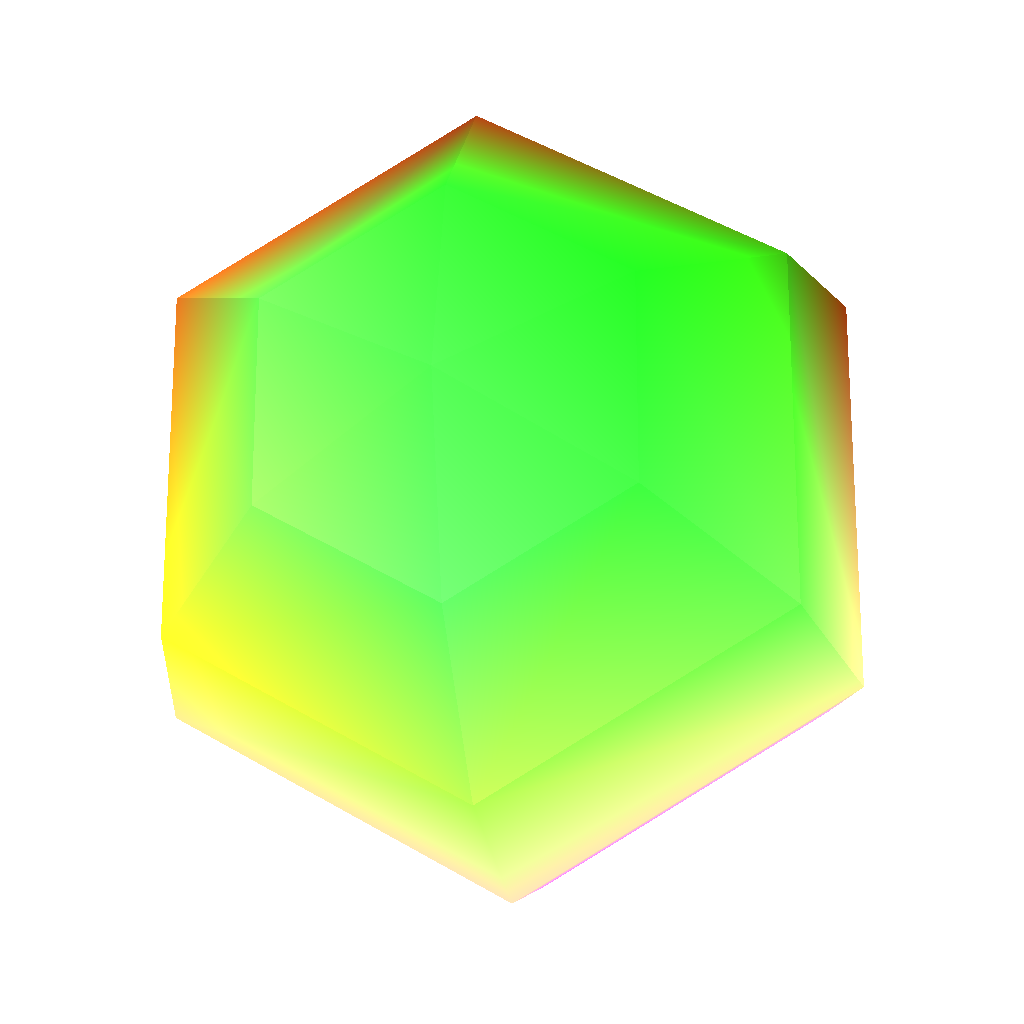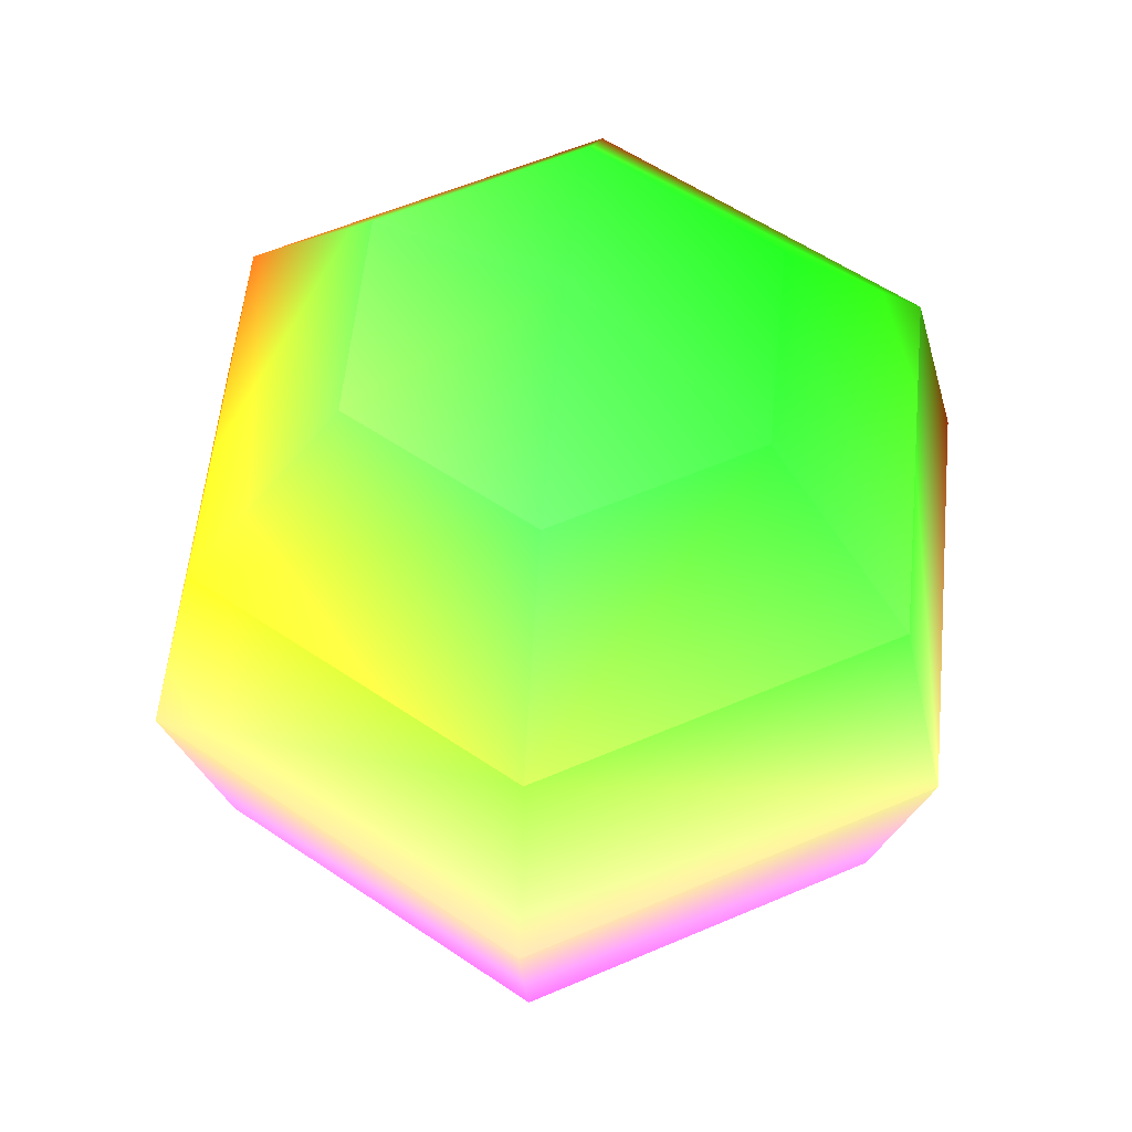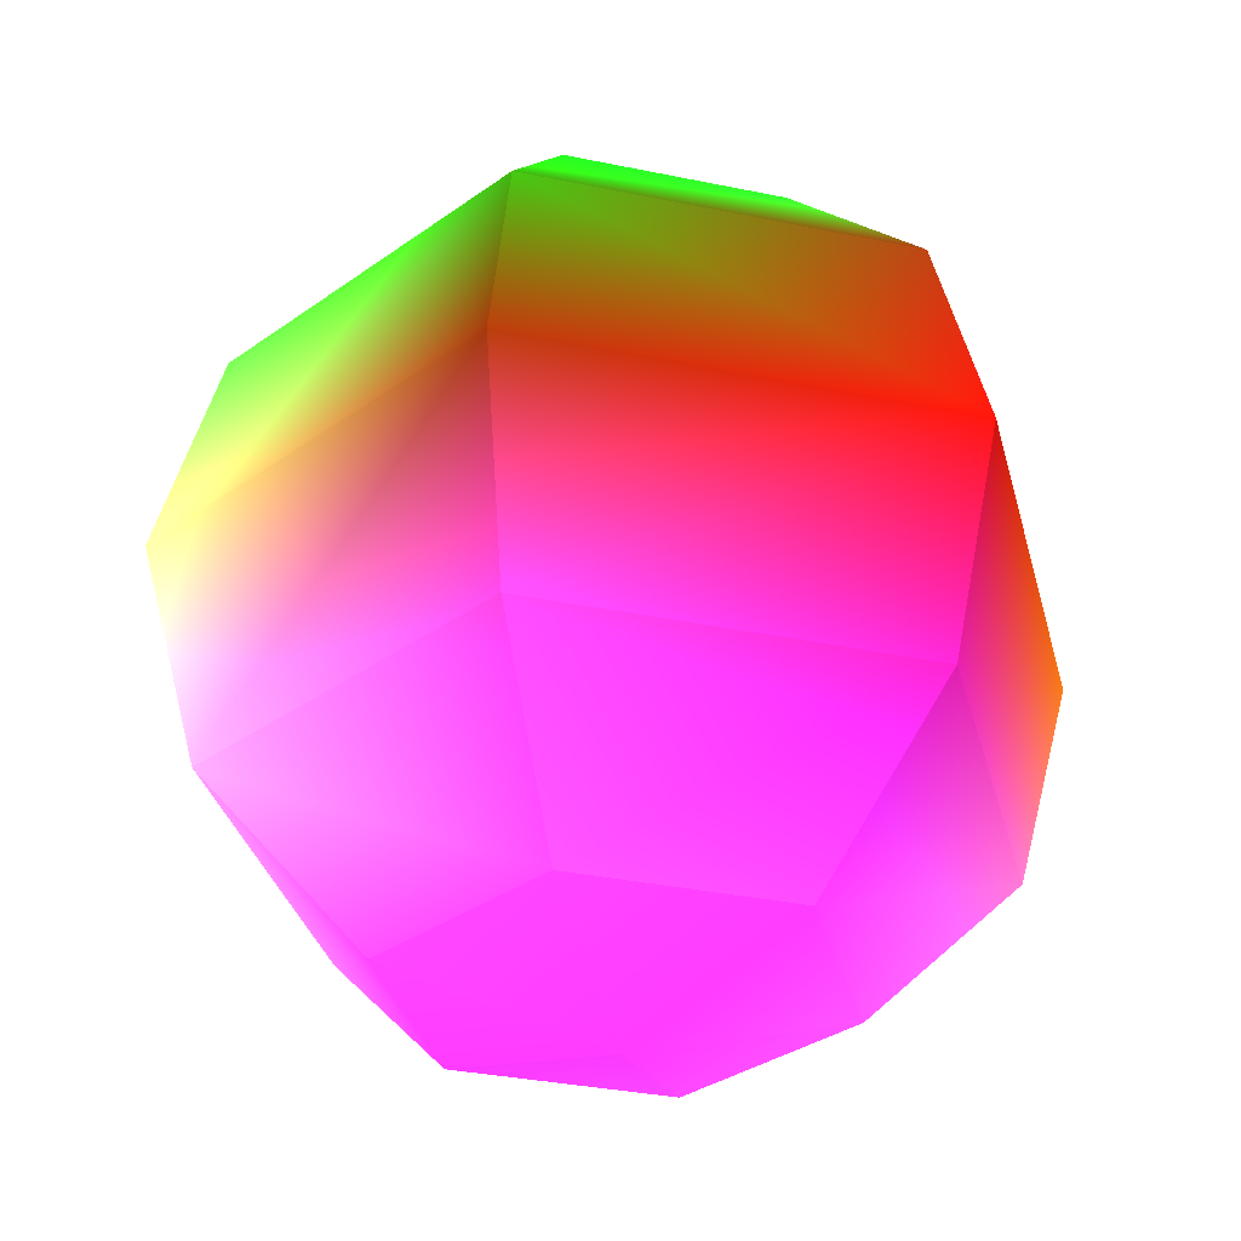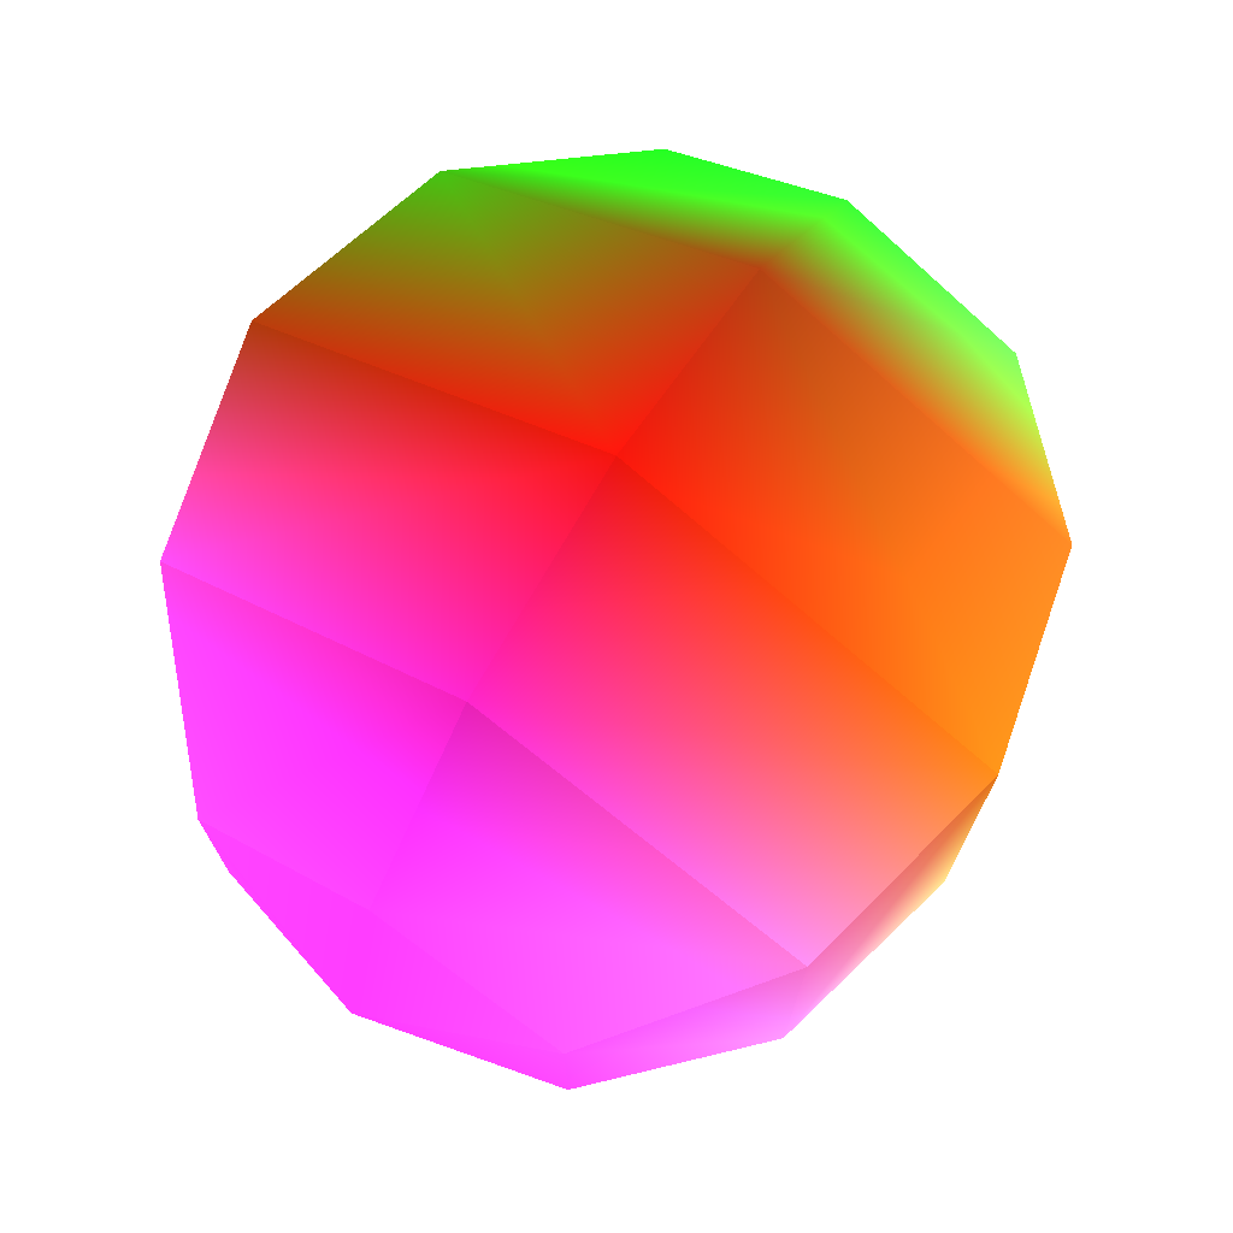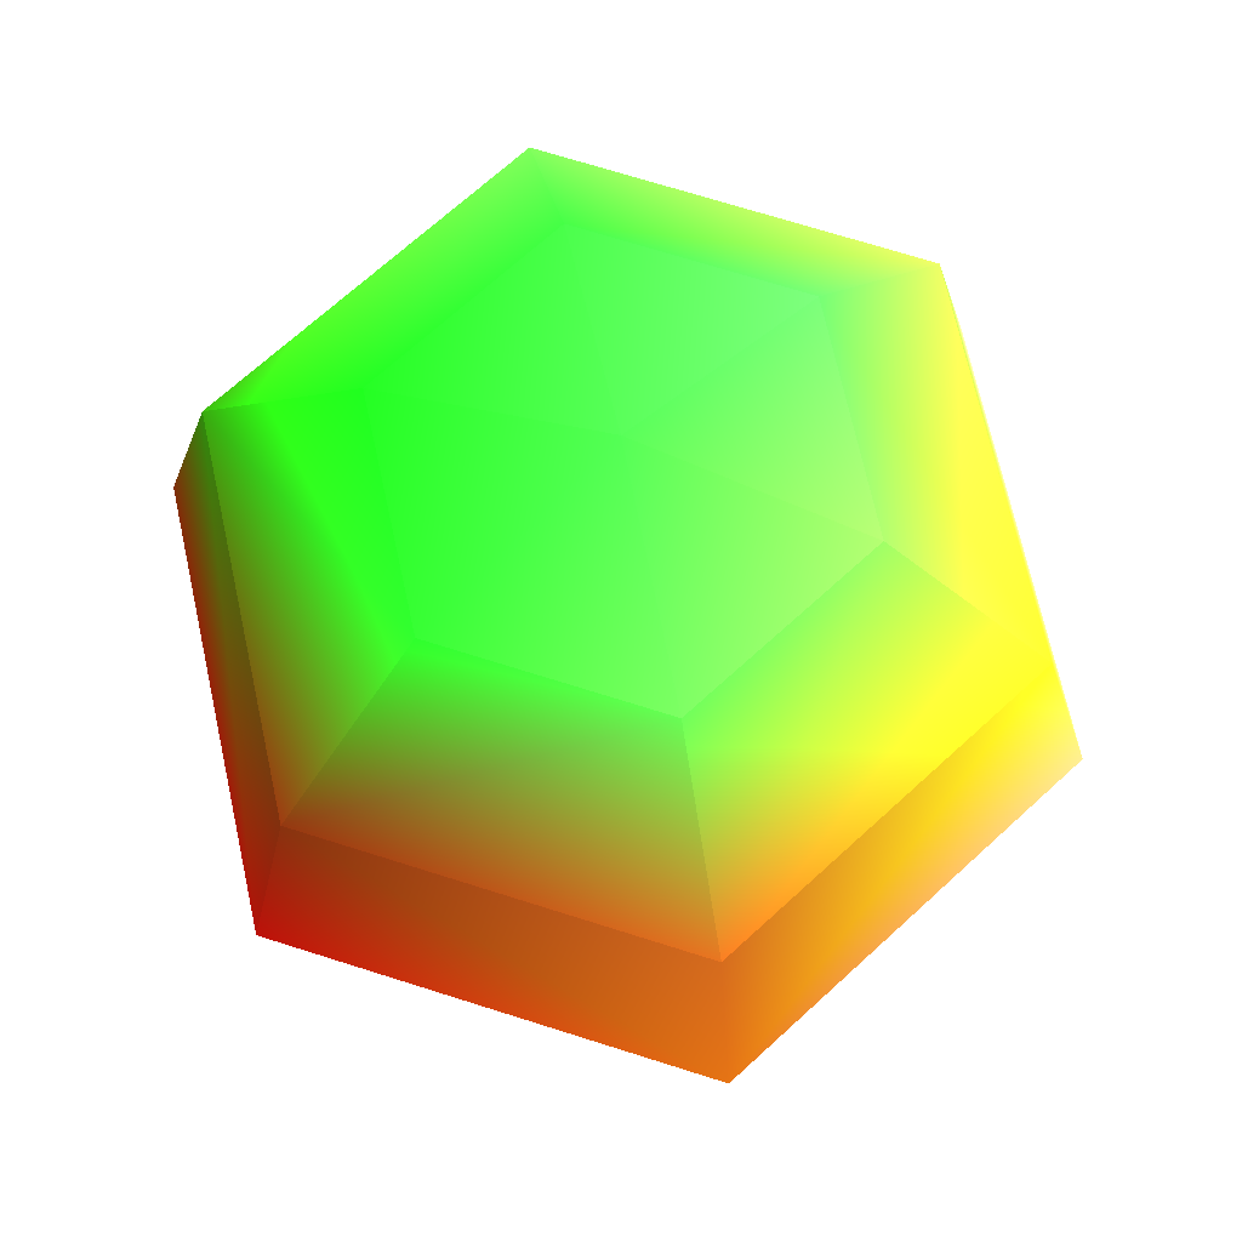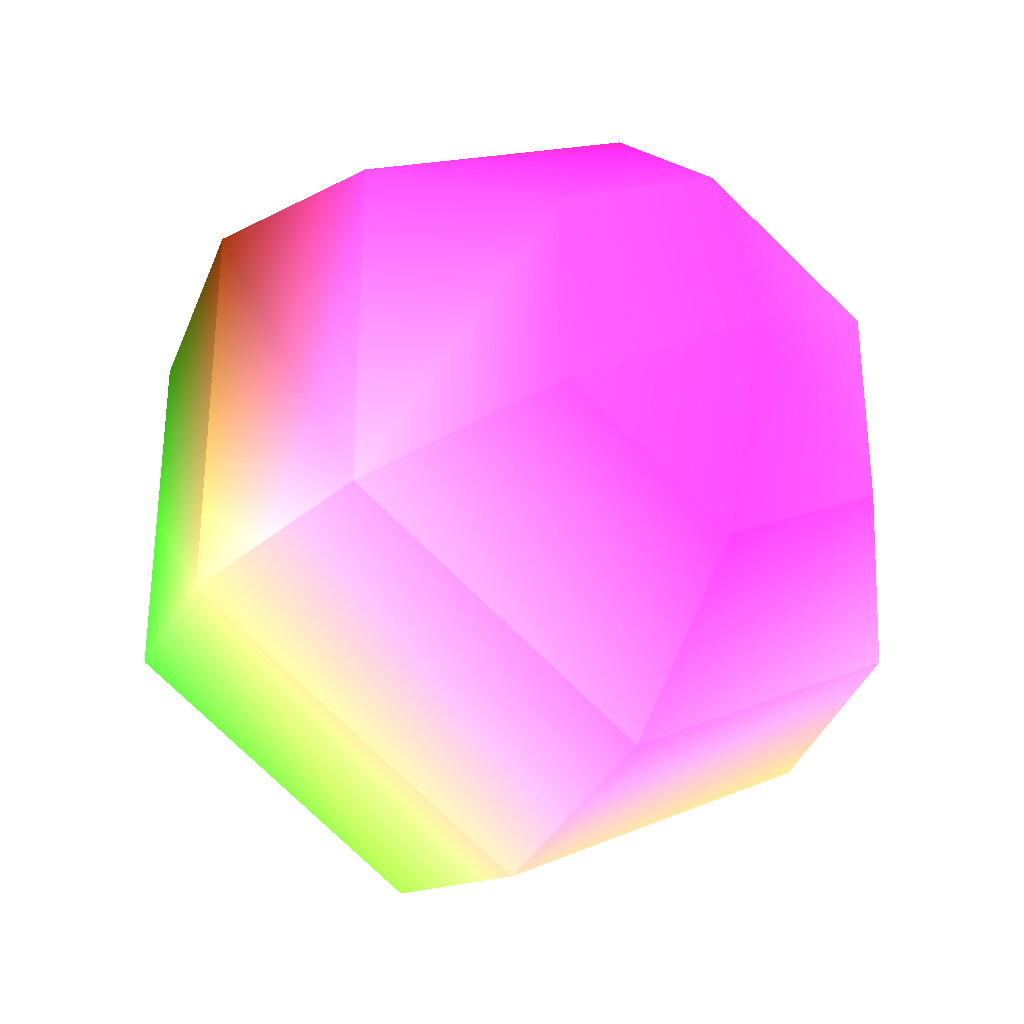
<metadata>
{"format":"obj","ext":"obj","renderer":"f3d","projection":"perspective","resolution":1024,"background":"white","views":[{"elev":-18.9,"azim":10.1,"up":"+Y"},{"elev":56.1,"azim":5.6,"up":"+Z"},{"elev":-33.7,"azim":134.2,"up":"+Z"},{"elev":73.2,"azim":-147.4,"up":"+Y"},{"elev":70.6,"azim":-132.4,"up":"+Z"},{"elev":-31.7,"azim":146.2,"up":"+Y"}]}
</metadata>
<code>
o Sphere
v 0 0.5 0.866 0.1216 0.7059 0.1176
v 0 0.866 0.5 0.3921 0.1451 0.0431
v 0 1 0 0.5451 0.0471 0.0275
v 0 0.866 -0.5 0.6197 0.0863 0.4823
v 0 0.5 -0.866 0.7294 0.1725 0.8745
v 0.433 0.25 0.866 0.0784 0.9294 0.0784
v 0.75 0.433 0.5 0.1412 0.4196 0.0392
v 0.866 0.5 0 0.3882 0.1333 0.0275
v 0.75 0.433 -0.5 0.6706 0.1765 0.5804
v 0.433 0.25 -0.866 0.749 0.1961 0.9176
v 0.433 -0.25 0.866 0.153 1 0.1608
v 0.75 -0.433 0.5 0.2863 0.9686 0.2118
v 0.866 -0.5 0 0.7216 0.7059 0.4235
v 0.75 -0.433 -0.5 0.7647 0.4471 0.8078
v 0.433 -0.25 -0.866 0.7568 0.2039 0.9764
v -0 -0.5 0.866 0.2588 0.996 0.2667
v -0 -0.866 0.5 0.5216 0.9176 0.2314
v -0 -1 0 0.7608 0.655 0.5255
v -0 -0.866 -0.5 0.7608 0.3608 0.898
v -0 -0.5 -0.866 0.7568 0.1725 0.996
v 0 0 1 0.1843 0.9843 0.1922
v -0.433 -0.25 0.866 0.3921 0.9255 0.2549
v -0.75 -0.433 0.5 0.7529 0.7725 0.1137
v -0.866 -0.5 0 0.7764 0.6863 0.4235
v -0.75 -0.433 -0.5 0.7647 0.455 0.8117
v -0.433 -0.25 -0.866 0.7568 0.2157 0.9804
v -0.433 0.25 0.866 0.2745 0.6667 0.2235
v -0.75 0.433 0.5 0.6157 0.3098 0.0863
v -0.866 0.5 0 0.6628 0.3333 0.0588
v -0.75 0.433 -0.5 0.7255 0.3412 0.5882
v -0.433 0.25 -0.866 0.7529 0.2432 0.9176
v 0 0 -1 0.7568 0.1725 0.996
f 4 10 5
f 3 7 8
f 1 21 6
f 32 5 10
f 3 9 4
f 1 7 2
f 6 21 11
f 32 10 15
f 8 14 9
f 6 12 7
f 10 14 15
f 7 13 8
f 32 15 20
f 13 19 14
f 11 17 12
f 14 20 15
f 13 17 18
f 11 21 16
f 32 20 26
f 18 25 19
f 16 23 17
f 19 26 20
f 17 24 18
f 16 21 22
f 32 26 31
f 25 29 30
f 22 28 23
f 25 31 26
f 23 29 24
f 22 21 27
f 29 4 30
f 27 2 28
f 30 5 31
f 29 2 3
f 27 21 1
f 32 31 5
f 4 9 10
f 3 2 7
f 3 8 9
f 1 6 7
f 8 13 14
f 6 11 12
f 10 9 14
f 7 12 13
f 13 18 19
f 11 16 17
f 14 19 20
f 13 12 17
f 18 24 25
f 16 22 23
f 19 25 26
f 17 23 24
f 25 24 29
f 22 27 28
f 25 30 31
f 23 28 29
f 29 3 4
f 27 1 2
f 30 4 5
f 29 28 2

</code>
